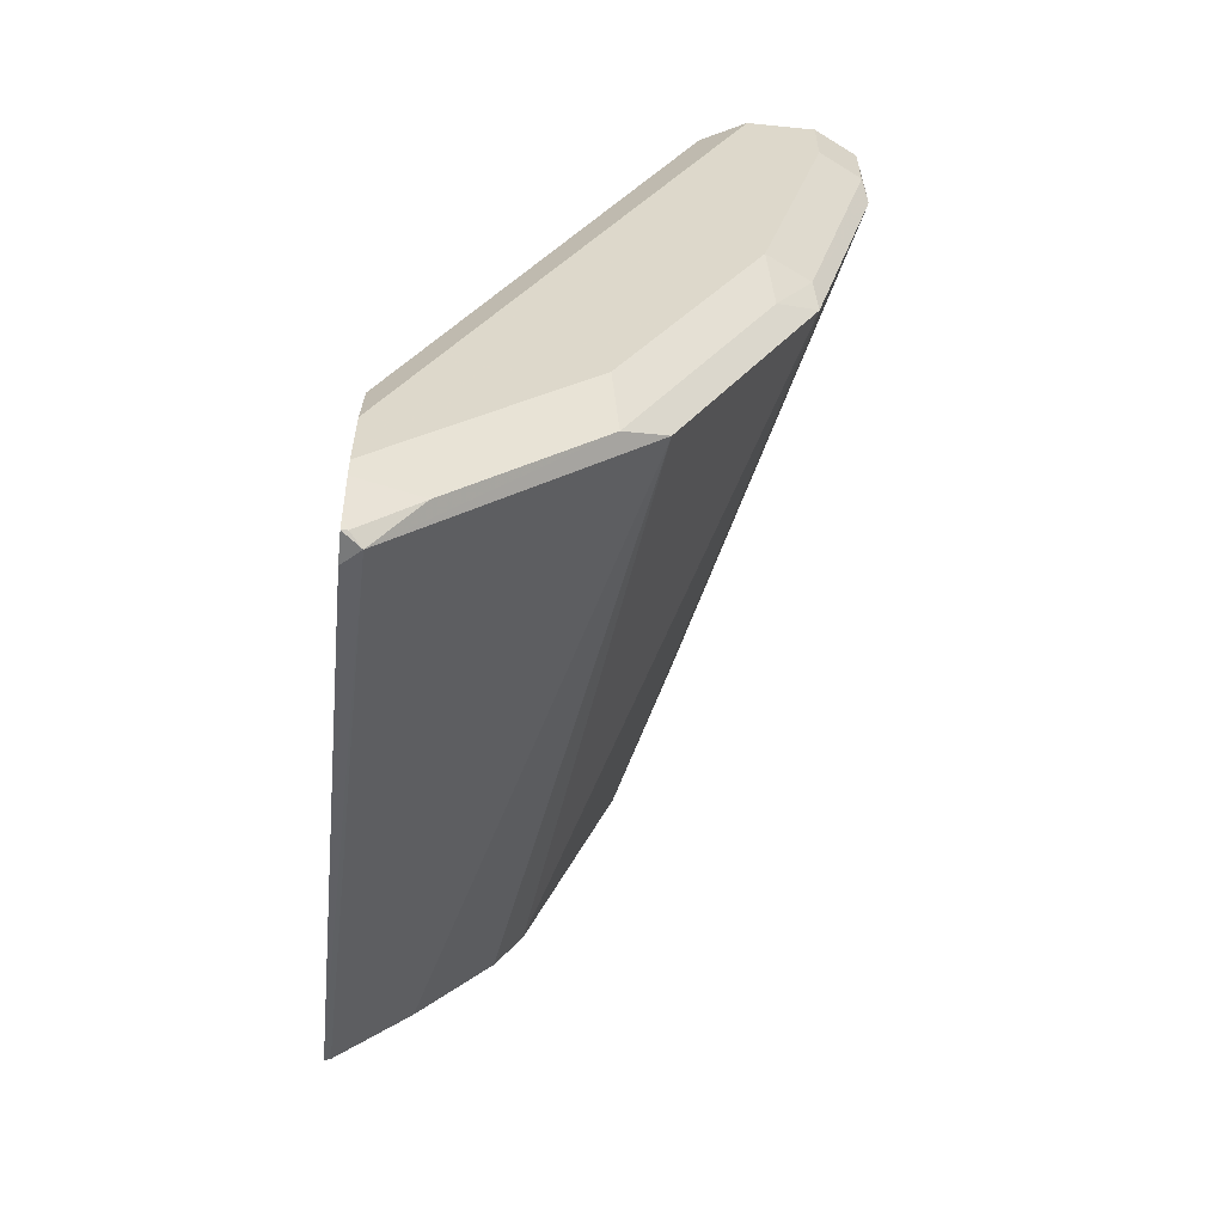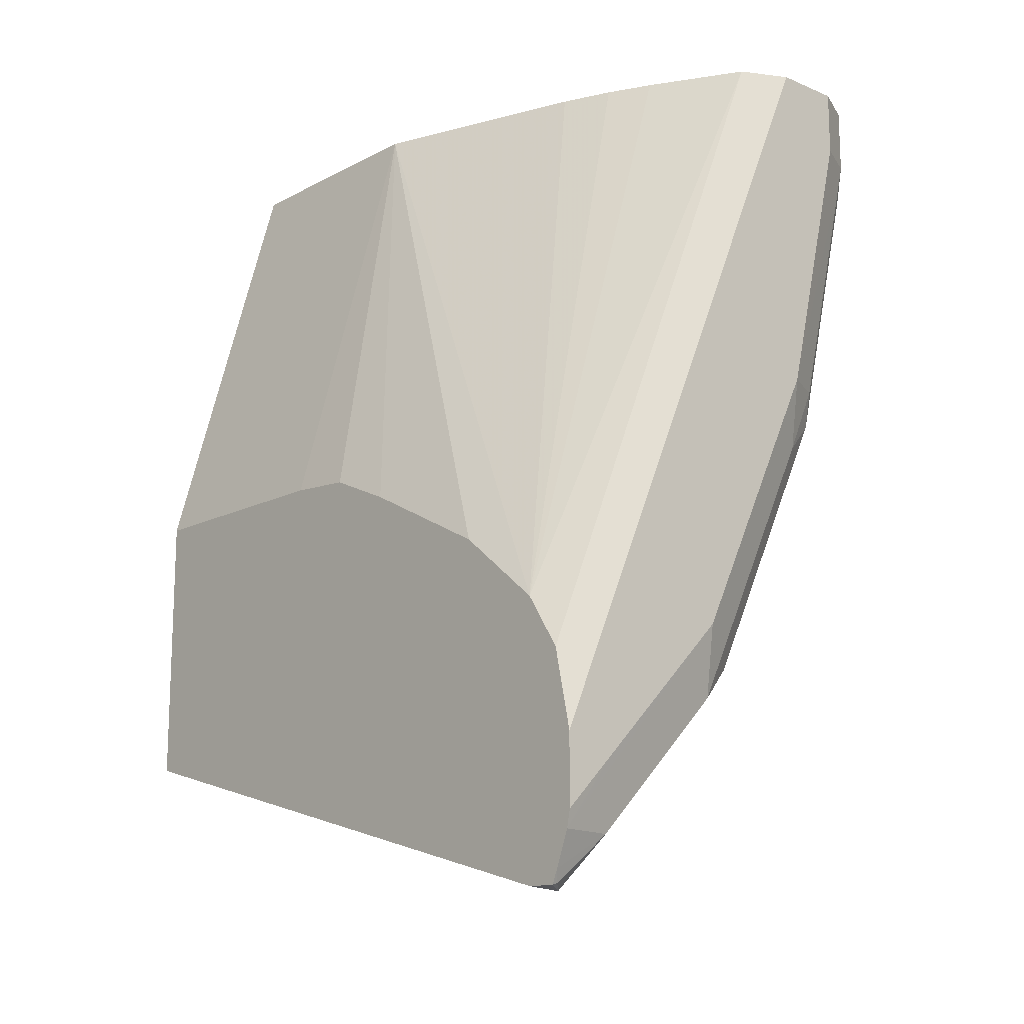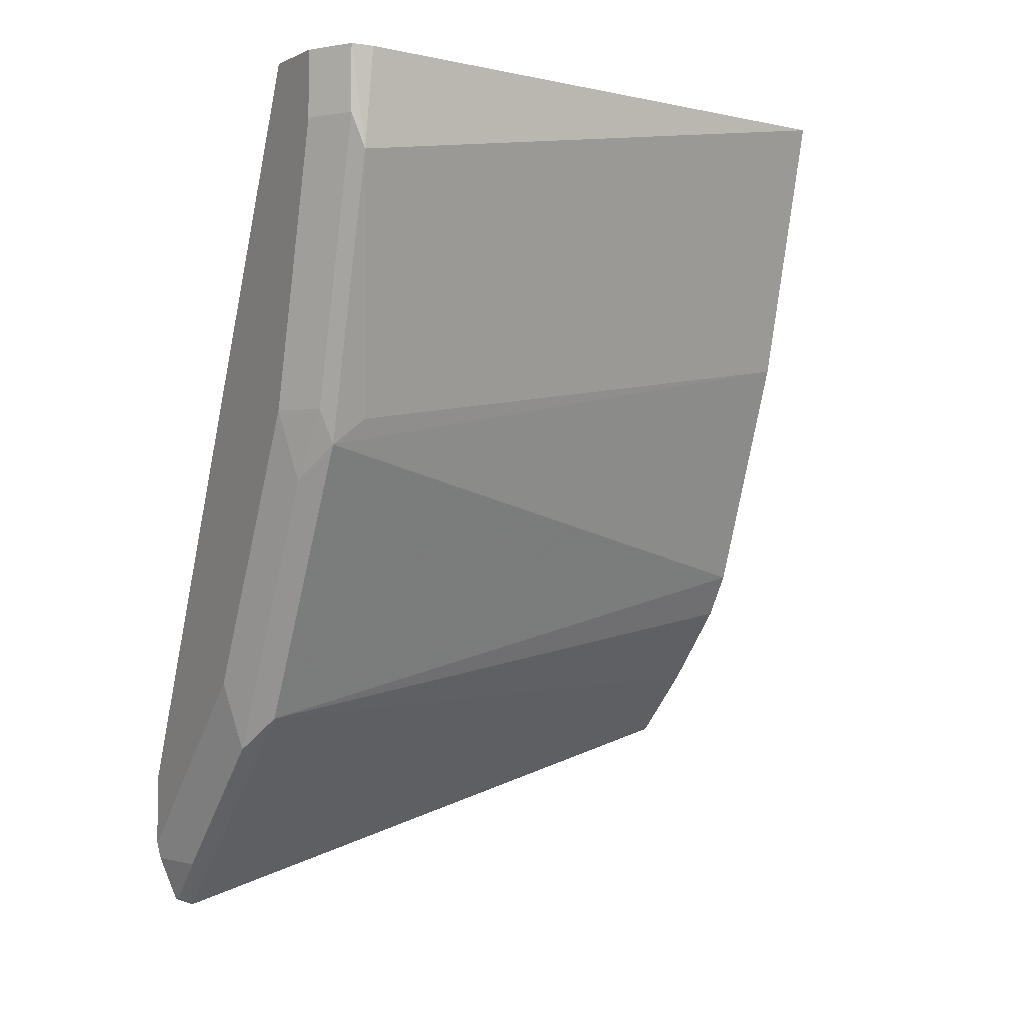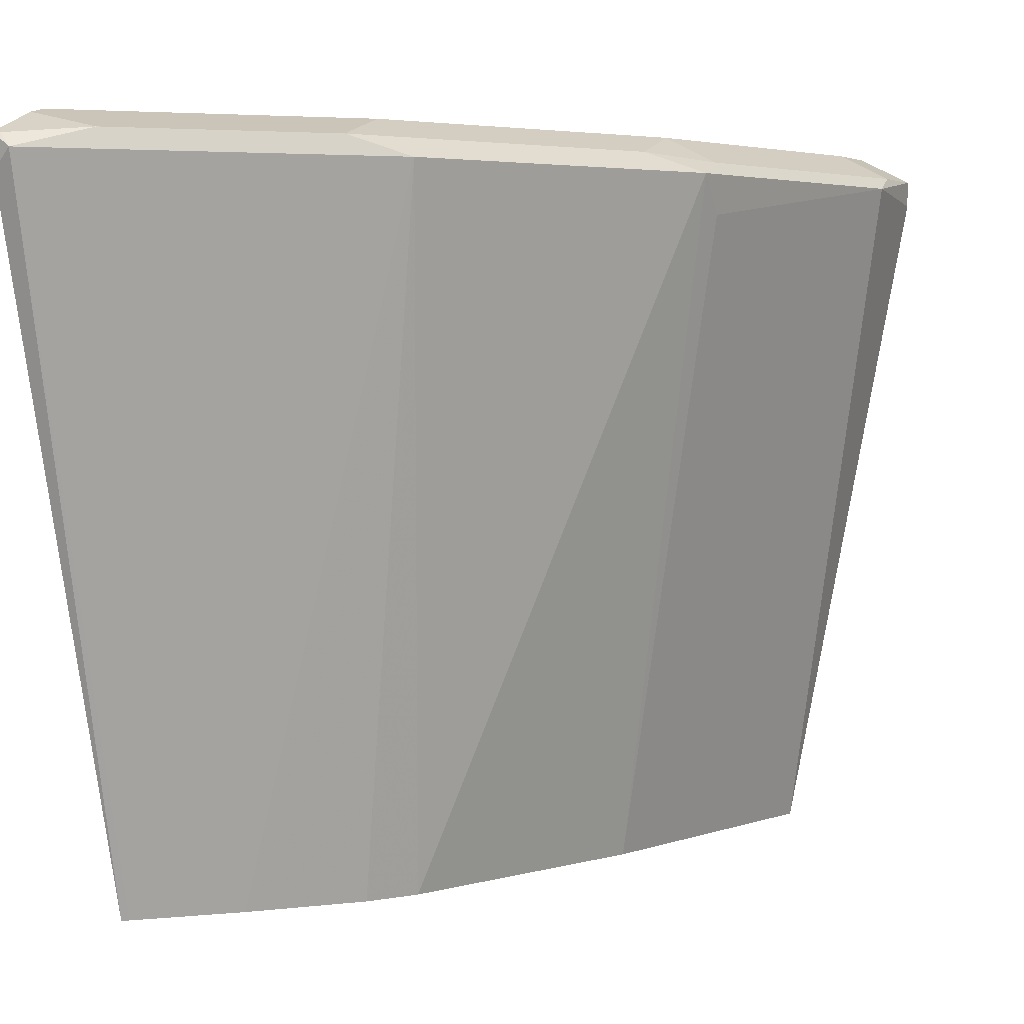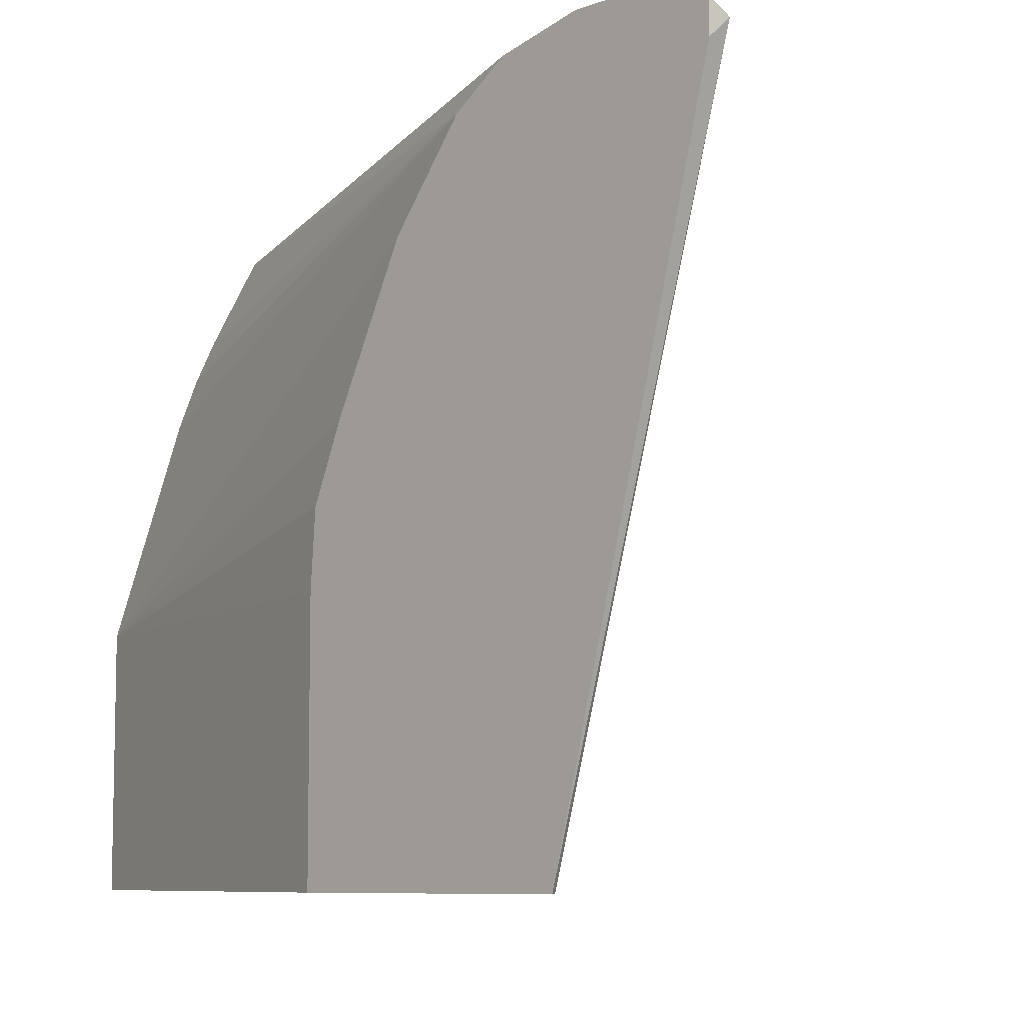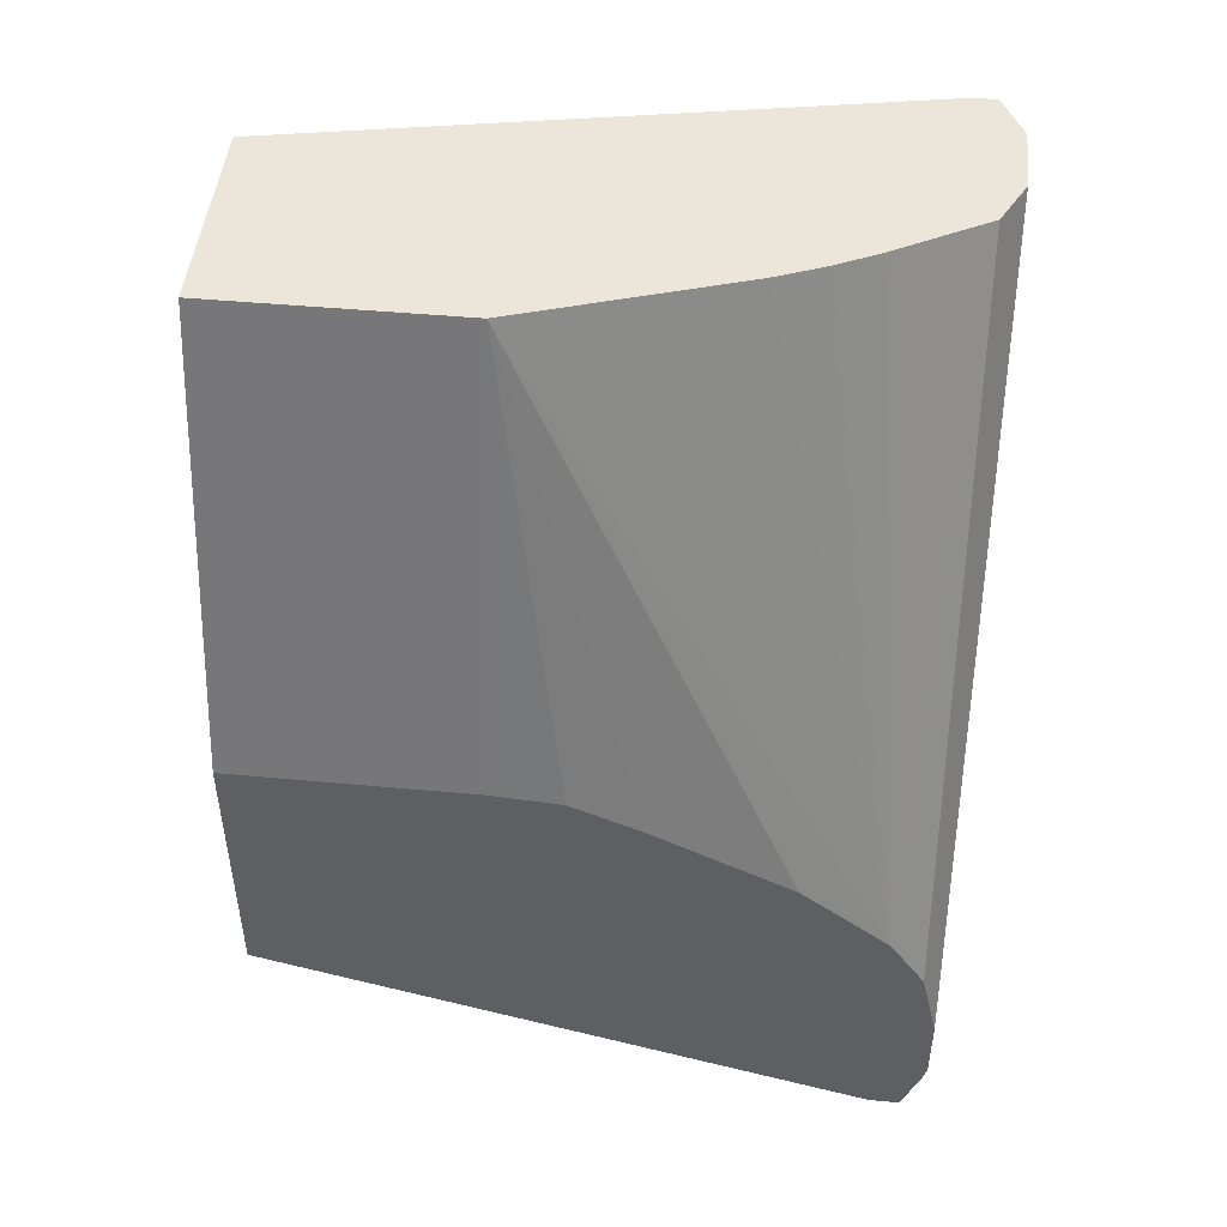
<metadata>
{"format":"obj","ext":"obj","renderer":"f3d","projection":"perspective","resolution":1024,"background":"white","views":[{"elev":-59.2,"azim":174.1,"up":"+Z"},{"elev":-14.4,"azim":138.2,"up":"+Z"},{"elev":-0.6,"azim":-120.5,"up":"+Z"},{"elev":3.5,"azim":-154.3,"up":"+Y"},{"elev":-7.9,"azim":136.0,"up":"+Y"},{"elev":47.6,"azim":95.9,"up":"+Z"}]}
</metadata>
<code>
v -0.3282 0.8163 -0.4171
v -0.3282 0.8143 -0.4259
v -0.3549 0.8163 -0.3904
v -0.3282 0.8163 -0.3816
v -0.3282 0.8075 -0.4434
v -0.3594 0.8074 -0.4259
v -0.4303 0.8074 -0.3549
v -0.4259 0.8163 -0.3194
v -0.3282 0.8096 -0.3516
v -0.4969 0.8163 -0.00212
v -0.4947 0.8152 -0.00212
v -0.3282 0.8047 -0.4504
v -0.3313 0.8044 -0.4495
v -0.3372 0.7985 -0.4525
v -0.5013 0.8074 -0.213
v -0.417 0.7985 -0.3726
v -0.4525 0.7985 -0.3371
v -0.5235 0.7985 -0.1952
v -0.4969 0.8163 -0.1775
v -0.3282 0.8074 -0.3417
v -0.4732 0.8044 -0.00212
v -0.5324 0.8163 -0.00212
v -0.3282 0.7896 -0.4503
v -0.3282 0.4799 -0.3683
v -0.3313 0.4799 -0.3667
v -0.3667 0.4799 -0.3312
v -0.5205 0.8044 -0.1775
v -0.403 0.4799 -0.2896
v -0.4165 0.4799 -0.2669
v -0.4614 0.4799 -0.142
v -0.5235 0.7808 -0.1819
v -0.559 0.7985 -0.05326
v -0.556 0.8044 -0.03549
v -0.5324 0.8163 -0.03549
v -0.3282 0.7896 -0.315
v -0.4476 0.7591 -0.00212
v -0.5546 0.8052 -0.00212
v -0.3282 0.4799 -0.2263
v -0.4958 0.4799 -0.00212
v -0.556 0.7926 -0.00212
v -0.556 0.8044 -0.00212
v -0.3282 0.7453 -0.2796
v -0.4368 0.7373 -0.00212
v -0.4265 0.7122 -0.00212
v -0.3904 0.6034 -0.00212
v -0.3282 0.6034 -0.2263
v -0.3904 0.4799 -0.00212
v -0.3282 0.7451 -0.2795
v -0.3282 0.6389 -0.2289
v -0.3282 0.6742 -0.244
f 22 34 37
f 21 36 35
f 20 21 35
f 19 33 34
f 19 27 33
f 18 29 30
f 18 32 27
f 18 31 32
f 18 30 31
f 12 23 14
f 17 28 29
f 17 26 28
f 16 26 17
f 15 27 19
f 15 18 27
f 14 26 16
f 14 25 26
f 14 23 24
f 12 14 13
f 24 38 47
f 17 29 18
f 24 47 39
f 33 41 37
f 24 30 29
f 10 21 11
f 45 50 48
f 45 49 50
f 45 46 49
f 42 45 48
f 38 45 47
f 38 46 45
f 35 45 42
f 35 44 45
f 35 43 44
f 35 36 43
f 33 37 34
f 32 41 33
f 32 40 41
f 32 39 40
f 31 39 32
f 30 39 31
f 27 32 33
f 24 26 25
f 24 28 26
f 24 29 28
f 24 39 30
f 10 36 21
f 14 24 25
f 10 44 43
f 1 5 2
f 1 12 5
f 1 23 12
f 1 24 23
f 1 38 24
f 1 46 38
f 1 49 46
f 1 50 49
f 1 48 50
f 1 42 48
f 1 35 42
f 1 9 20
f 1 4 9
f 1 10 4
f 1 22 10
f 1 34 22
f 1 19 34
f 1 8 19
f 1 3 8
f 1 2 3
f 10 43 36
f 2 5 6
f 2 6 7
f 1 20 35
f 2 8 3
f 10 45 44
f 2 7 8
f 10 47 45
f 10 39 47
f 10 40 39
f 10 41 40
f 10 22 37
f 9 21 20
f 9 11 21
f 7 18 15
f 10 37 41
f 7 16 17
f 7 14 16
f 7 19 8
f 7 15 19
f 6 14 7
f 6 13 14
f 5 13 6
f 5 12 13
f 7 17 18
f 4 11 9
f 4 10 11

</code>
